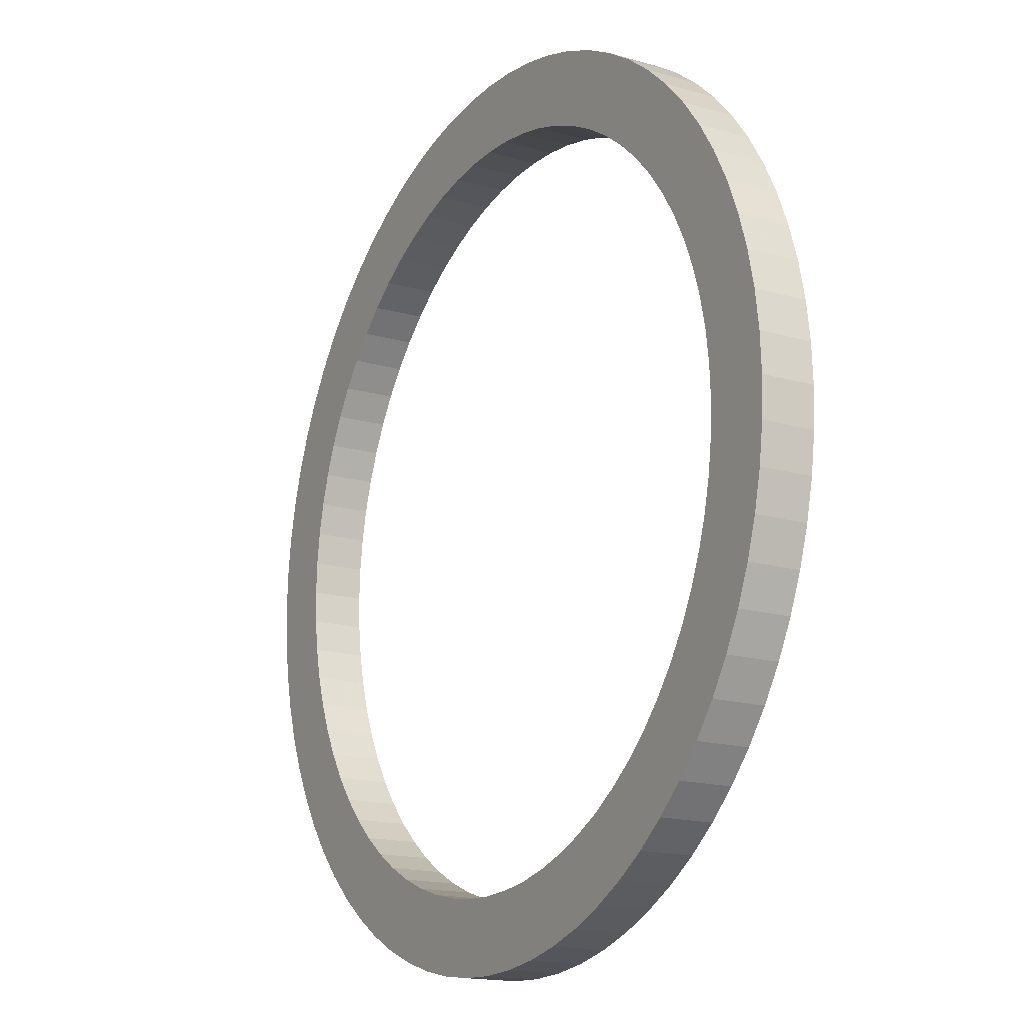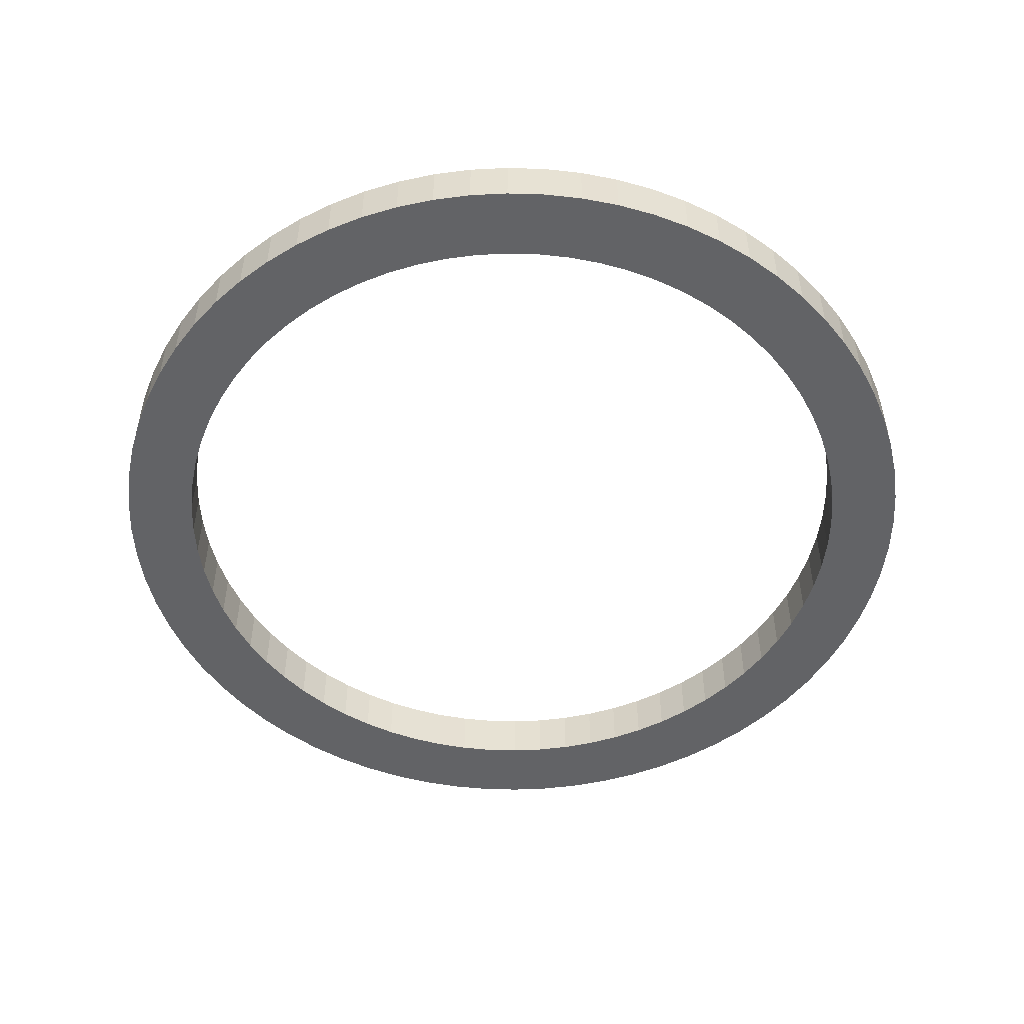
<metadata>
{"format":"obj","ext":"obj","renderer":"f3d","projection":"perspective","resolution":1024,"background":"white","views":[{"elev":-16.5,"azim":-120.6,"up":"+Y"},{"elev":-50.9,"azim":-39.4,"up":"+Z"}]}
</metadata>
<code>
v -256.3 -3.139e-14 -473.7
v -255.3 -22.34 -473.7
v -252.4 -44.5 -473.7
v -247.5 -66.33 -473.7
v -240.8 -87.65 -473.7
v -232.3 -108.3 -473.7
v -221.9 -128.1 -473.7
v -209.9 -147 -473.7
v -196.3 -164.7 -473.7
v -181.2 -181.2 -473.7
v -164.7 -196.3 -473.7
v -147 -209.9 -473.7
v -128.1 -221.9 -473.7
v -108.3 -232.3 -473.7
v -87.65 -240.8 -473.7
v -66.33 -247.5 -473.7
v -44.5 -252.4 -473.7
v -22.34 -255.3 -473.7
v 1.569e-14 -256.3 -473.7
v 22.34 -255.3 -473.7
v 44.5 -252.4 -473.7
v 66.33 -247.5 -473.7
v 87.65 -240.8 -473.7
v 108.3 -232.3 -473.7
v 128.1 -221.9 -473.7
v 147 -209.9 -473.7
v 164.7 -196.3 -473.7
v 181.2 -181.2 -473.7
v 196.3 -164.7 -473.7
v 209.9 -147 -473.7
v 221.9 -128.1 -473.7
v 232.3 -108.3 -473.7
v 240.8 -87.65 -473.7
v 247.5 -66.33 -473.7
v 252.4 -44.5 -473.7
v 255.3 -22.34 -473.7
v 256.3 0 -473.7
v 255.3 22.34 -473.7
v 252.4 44.5 -473.7
v 247.5 66.33 -473.7
v 240.8 87.65 -473.7
v 232.3 108.3 -473.7
v 221.9 128.1 -473.7
v 209.9 147 -473.7
v 196.3 164.7 -473.7
v 181.2 181.2 -473.7
v 164.7 196.3 -473.7
v 147 209.9 -473.7
v 128.1 221.9 -473.7
v 108.3 232.3 -473.7
v 87.65 240.8 -473.7
v 66.33 247.5 -473.7
v 44.5 252.4 -473.7
v 22.34 255.3 -473.7
v 1.569e-14 256.3 -473.7
v -22.34 255.3 -473.7
v -44.5 252.4 -473.7
v -66.33 247.5 -473.7
v -87.65 240.8 -473.7
v -108.3 232.3 -473.7
v -128.1 221.9 -473.7
v -147 209.9 -473.7
v -164.7 196.3 -473.7
v -181.2 181.2 -473.7
v -196.3 164.7 -473.7
v -209.9 147 -473.7
v -221.9 128.1 -473.7
v -232.3 108.3 -473.7
v -240.8 87.65 -473.7
v -247.5 66.33 -473.7
v -252.4 44.5 -473.7
v -255.3 22.34 -473.7
v -214.5 -2.627e-14 -473.7
v -213.7 -18.69 -473.7
v -211.2 -37.25 -473.7
v -207.2 -55.52 -473.7
v -201.6 -73.36 -473.7
v -194.4 -90.65 -473.7
v -185.8 -107.2 -473.7
v -175.7 -123 -473.7
v -164.3 -137.9 -473.7
v -151.7 -151.7 -473.7
v -137.9 -164.3 -473.7
v -123 -175.7 -473.7
v -107.2 -185.8 -473.7
v -90.65 -194.4 -473.7
v -73.36 -201.6 -473.7
v -55.52 -207.2 -473.7
v -37.25 -211.2 -473.7
v -18.69 -213.7 -473.7
v 1.313e-14 -214.5 -473.7
v 18.69 -213.7 -473.7
v 37.25 -211.2 -473.7
v 55.52 -207.2 -473.7
v 73.36 -201.6 -473.7
v 90.65 -194.4 -473.7
v 107.2 -185.8 -473.7
v 123 -175.7 -473.7
v 137.9 -164.3 -473.7
v 151.7 -151.7 -473.7
v 164.3 -137.9 -473.7
v 175.7 -123 -473.7
v 185.8 -107.2 -473.7
v 194.4 -90.65 -473.7
v 201.6 -73.36 -473.7
v 207.2 -55.52 -473.7
v 211.2 -37.25 -473.7
v 213.7 -18.69 -473.7
v 214.5 0 -473.7
v 213.7 18.69 -473.7
v 211.2 37.25 -473.7
v 207.2 55.52 -473.7
v 201.6 73.36 -473.7
v 194.4 90.65 -473.7
v 185.8 107.2 -473.7
v 175.7 123 -473.7
v 164.3 137.9 -473.7
v 151.7 151.7 -473.7
v 137.9 164.3 -473.7
v 123 175.7 -473.7
v 107.2 185.8 -473.7
v 90.65 194.4 -473.7
v 73.36 201.6 -473.7
v 55.52 207.2 -473.7
v 37.25 211.2 -473.7
v 18.69 213.7 -473.7
v 1.313e-14 214.5 -473.7
v -18.69 213.7 -473.7
v -37.25 211.2 -473.7
v -55.52 207.2 -473.7
v -73.36 201.6 -473.7
v -90.65 194.4 -473.7
v -107.2 185.8 -473.7
v -123 175.7 -473.7
v -137.9 164.3 -473.7
v -151.7 151.7 -473.7
v -164.3 137.9 -473.7
v -175.7 123 -473.7
v -185.8 107.2 -473.7
v -194.4 90.65 -473.7
v -201.6 73.36 -473.7
v -207.2 55.52 -473.7
v -211.2 37.25 -473.7
v -213.7 18.69 -473.7
v -256.3 -3.139e-14 -443.5
v -255.3 -22.34 -443.5
v -252.4 -44.5 -443.5
v -247.5 -66.33 -443.5
v -240.8 -87.65 -443.5
v -232.3 -108.3 -443.5
v -221.9 -128.1 -443.5
v -209.9 -147 -443.5
v -196.3 -164.7 -443.5
v -181.2 -181.2 -443.5
v -164.7 -196.3 -443.5
v -147 -209.9 -443.5
v -128.1 -221.9 -443.5
v -108.3 -232.3 -443.5
v -87.65 -240.8 -443.5
v -66.33 -247.5 -443.5
v -44.5 -252.4 -443.5
v -22.34 -255.3 -443.5
v 1.569e-14 -256.3 -443.5
v 22.34 -255.3 -443.5
v 44.5 -252.4 -443.5
v 66.33 -247.5 -443.5
v 87.65 -240.8 -443.5
v 108.3 -232.3 -443.5
v 128.1 -221.9 -443.5
v 147 -209.9 -443.5
v 164.7 -196.3 -443.5
v 181.2 -181.2 -443.5
v 196.3 -164.7 -443.5
v 209.9 -147 -443.5
v 221.9 -128.1 -443.5
v 232.3 -108.3 -443.5
v 240.8 -87.65 -443.5
v 247.5 -66.33 -443.5
v 252.4 -44.5 -443.5
v 255.3 -22.34 -443.5
v 256.3 0 -443.5
v 255.3 22.34 -443.5
v 252.4 44.5 -443.5
v 247.5 66.33 -443.5
v 240.8 87.65 -443.5
v 232.3 108.3 -443.5
v 221.9 128.1 -443.5
v 209.9 147 -443.5
v 196.3 164.7 -443.5
v 181.2 181.2 -443.5
v 164.7 196.3 -443.5
v 147 209.9 -443.5
v 128.1 221.9 -443.5
v 108.3 232.3 -443.5
v 87.65 240.8 -443.5
v 66.33 247.5 -443.5
v 44.5 252.4 -443.5
v 22.34 255.3 -443.5
v 1.569e-14 256.3 -443.5
v -22.34 255.3 -443.5
v -44.5 252.4 -443.5
v -66.33 247.5 -443.5
v -87.65 240.8 -443.5
v -108.3 232.3 -443.5
v -128.1 221.9 -443.5
v -147 209.9 -443.5
v -164.7 196.3 -443.5
v -181.2 181.2 -443.5
v -196.3 164.7 -443.5
v -209.9 147 -443.5
v -221.9 128.1 -443.5
v -232.3 108.3 -443.5
v -240.8 87.65 -443.5
v -247.5 66.33 -443.5
v -252.4 44.5 -443.5
v -255.3 22.34 -443.5
v -214.5 -2.627e-14 -443.5
v -213.7 -18.69 -443.5
v -211.2 -37.25 -443.5
v -207.2 -55.52 -443.5
v -201.6 -73.36 -443.5
v -194.4 -90.65 -443.5
v -185.8 -107.2 -443.5
v -175.7 -123 -443.5
v -164.3 -137.9 -443.5
v -151.7 -151.7 -443.5
v -137.9 -164.3 -443.5
v -123 -175.7 -443.5
v -107.2 -185.8 -443.5
v -90.65 -194.4 -443.5
v -73.36 -201.6 -443.5
v -55.52 -207.2 -443.5
v -37.25 -211.2 -443.5
v -18.69 -213.7 -443.5
v 1.313e-14 -214.5 -443.5
v 18.69 -213.7 -443.5
v 37.25 -211.2 -443.5
v 55.52 -207.2 -443.5
v 73.36 -201.6 -443.5
v 90.65 -194.4 -443.5
v 107.2 -185.8 -443.5
v 123 -175.7 -443.5
v 137.9 -164.3 -443.5
v 151.7 -151.7 -443.5
v 164.3 -137.9 -443.5
v 175.7 -123 -443.5
v 185.8 -107.2 -443.5
v 194.4 -90.65 -443.5
v 201.6 -73.36 -443.5
v 207.2 -55.52 -443.5
v 211.2 -37.25 -443.5
v 213.7 -18.69 -443.5
v 214.5 0 -443.5
v 213.7 18.69 -443.5
v 211.2 37.25 -443.5
v 207.2 55.52 -443.5
v 201.6 73.36 -443.5
v 194.4 90.65 -443.5
v 185.8 107.2 -443.5
v 175.7 123 -443.5
v 164.3 137.9 -443.5
v 151.7 151.7 -443.5
v 137.9 164.3 -443.5
v 123 175.7 -443.5
v 107.2 185.8 -443.5
v 90.65 194.4 -443.5
v 73.36 201.6 -443.5
v 55.52 207.2 -443.5
v 37.25 211.2 -443.5
v 18.69 213.7 -443.5
v 1.313e-14 214.5 -443.5
v -18.69 213.7 -443.5
v -37.25 211.2 -443.5
v -55.52 207.2 -443.5
v -73.36 201.6 -443.5
v -90.65 194.4 -443.5
v -107.2 185.8 -443.5
v -123 175.7 -443.5
v -137.9 164.3 -443.5
v -151.7 151.7 -443.5
v -164.3 137.9 -443.5
v -175.7 123 -443.5
v -185.8 107.2 -443.5
v -194.4 90.65 -443.5
v -201.6 73.36 -443.5
v -207.2 55.52 -443.5
v -211.2 37.25 -443.5
v -213.7 18.69 -443.5
v -256.3 -3.139e-14 -473.7
v -255.3 -22.34 -473.7
v -252.4 -44.5 -473.7
v -247.5 -66.33 -473.7
v -240.8 -87.65 -473.7
v -232.3 -108.3 -473.7
v -221.9 -128.1 -473.7
v -209.9 -147 -473.7
v -196.3 -164.7 -473.7
v -181.2 -181.2 -473.7
v -164.7 -196.3 -473.7
v -147 -209.9 -473.7
v -128.1 -221.9 -473.7
v -108.3 -232.3 -473.7
v -87.65 -240.8 -473.7
v -66.33 -247.5 -473.7
v -44.5 -252.4 -473.7
v -22.34 -255.3 -473.7
v 1.569e-14 -256.3 -473.7
v 22.34 -255.3 -473.7
v 44.5 -252.4 -473.7
v 66.33 -247.5 -473.7
v 87.65 -240.8 -473.7
v 108.3 -232.3 -473.7
v 128.1 -221.9 -473.7
v 147 -209.9 -473.7
v 164.7 -196.3 -473.7
v 181.2 -181.2 -473.7
v 196.3 -164.7 -473.7
v 209.9 -147 -473.7
v 221.9 -128.1 -473.7
v 232.3 -108.3 -473.7
v 240.8 -87.65 -473.7
v 247.5 -66.33 -473.7
v 252.4 -44.5 -473.7
v 255.3 -22.34 -473.7
v 256.3 0 -473.7
v 255.3 22.34 -473.7
v 252.4 44.5 -473.7
v 247.5 66.33 -473.7
v 240.8 87.65 -473.7
v 232.3 108.3 -473.7
v 221.9 128.1 -473.7
v 209.9 147 -473.7
v 196.3 164.7 -473.7
v 181.2 181.2 -473.7
v 164.7 196.3 -473.7
v 147 209.9 -473.7
v 128.1 221.9 -473.7
v 108.3 232.3 -473.7
v 87.65 240.8 -473.7
v 66.33 247.5 -473.7
v 44.5 252.4 -473.7
v 22.34 255.3 -473.7
v 1.569e-14 256.3 -473.7
v -22.34 255.3 -473.7
v -44.5 252.4 -473.7
v -66.33 247.5 -473.7
v -87.65 240.8 -473.7
v -108.3 232.3 -473.7
v -128.1 221.9 -473.7
v -147 209.9 -473.7
v -164.7 196.3 -473.7
v -181.2 181.2 -473.7
v -196.3 164.7 -473.7
v -209.9 147 -473.7
v -221.9 128.1 -473.7
v -232.3 108.3 -473.7
v -240.8 87.65 -473.7
v -247.5 66.33 -473.7
v -252.4 44.5 -473.7
v -255.3 22.34 -473.7
v -256.3 -3.139e-14 -443.5
v -255.3 -22.34 -443.5
v -252.4 -44.5 -443.5
v -247.5 -66.33 -443.5
v -240.8 -87.65 -443.5
v -232.3 -108.3 -443.5
v -221.9 -128.1 -443.5
v -209.9 -147 -443.5
v -196.3 -164.7 -443.5
v -181.2 -181.2 -443.5
v -164.7 -196.3 -443.5
v -147 -209.9 -443.5
v -128.1 -221.9 -443.5
v -108.3 -232.3 -443.5
v -87.65 -240.8 -443.5
v -66.33 -247.5 -443.5
v -44.5 -252.4 -443.5
v -22.34 -255.3 -443.5
v 1.569e-14 -256.3 -443.5
v 22.34 -255.3 -443.5
v 44.5 -252.4 -443.5
v 66.33 -247.5 -443.5
v 87.65 -240.8 -443.5
v 108.3 -232.3 -443.5
v 128.1 -221.9 -443.5
v 147 -209.9 -443.5
v 164.7 -196.3 -443.5
v 181.2 -181.2 -443.5
v 196.3 -164.7 -443.5
v 209.9 -147 -443.5
v 221.9 -128.1 -443.5
v 232.3 -108.3 -443.5
v 240.8 -87.65 -443.5
v 247.5 -66.33 -443.5
v 252.4 -44.5 -443.5
v 255.3 -22.34 -443.5
v 256.3 0 -443.5
v 255.3 22.34 -443.5
v 252.4 44.5 -443.5
v 247.5 66.33 -443.5
v 240.8 87.65 -443.5
v 232.3 108.3 -443.5
v 221.9 128.1 -443.5
v 209.9 147 -443.5
v 196.3 164.7 -443.5
v 181.2 181.2 -443.5
v 164.7 196.3 -443.5
v 147 209.9 -443.5
v 128.1 221.9 -443.5
v 108.3 232.3 -443.5
v 87.65 240.8 -443.5
v 66.33 247.5 -443.5
v 44.5 252.4 -443.5
v 22.34 255.3 -443.5
v 1.569e-14 256.3 -443.5
v -22.34 255.3 -443.5
v -44.5 252.4 -443.5
v -66.33 247.5 -443.5
v -87.65 240.8 -443.5
v -108.3 232.3 -443.5
v -128.1 221.9 -443.5
v -147 209.9 -443.5
v -164.7 196.3 -443.5
v -181.2 181.2 -443.5
v -196.3 164.7 -443.5
v -209.9 147 -443.5
v -221.9 128.1 -443.5
v -232.3 108.3 -443.5
v -240.8 87.65 -443.5
v -247.5 66.33 -443.5
v -252.4 44.5 -443.5
v -255.3 22.34 -443.5
v -214.5 -2.627e-14 -473.7
v -213.7 -18.69 -473.7
v -211.2 -37.25 -473.7
v -207.2 -55.52 -473.7
v -201.6 -73.36 -473.7
v -194.4 -90.65 -473.7
v -185.8 -107.2 -473.7
v -175.7 -123 -473.7
v -164.3 -137.9 -473.7
v -151.7 -151.7 -473.7
v -137.9 -164.3 -473.7
v -123 -175.7 -473.7
v -107.2 -185.8 -473.7
v -90.65 -194.4 -473.7
v -73.36 -201.6 -473.7
v -55.52 -207.2 -473.7
v -37.25 -211.2 -473.7
v -18.69 -213.7 -473.7
v 1.313e-14 -214.5 -473.7
v 18.69 -213.7 -473.7
v 37.25 -211.2 -473.7
v 55.52 -207.2 -473.7
v 73.36 -201.6 -473.7
v 90.65 -194.4 -473.7
v 107.2 -185.8 -473.7
v 123 -175.7 -473.7
v 137.9 -164.3 -473.7
v 151.7 -151.7 -473.7
v 164.3 -137.9 -473.7
v 175.7 -123 -473.7
v 185.8 -107.2 -473.7
v 194.4 -90.65 -473.7
v 201.6 -73.36 -473.7
v 207.2 -55.52 -473.7
v 211.2 -37.25 -473.7
v 213.7 -18.69 -473.7
v 214.5 0 -473.7
v 213.7 18.69 -473.7
v 211.2 37.25 -473.7
v 207.2 55.52 -473.7
v 201.6 73.36 -473.7
v 194.4 90.65 -473.7
v 185.8 107.2 -473.7
v 175.7 123 -473.7
v 164.3 137.9 -473.7
v 151.7 151.7 -473.7
v 137.9 164.3 -473.7
v 123 175.7 -473.7
v 107.2 185.8 -473.7
v 90.65 194.4 -473.7
v 73.36 201.6 -473.7
v 55.52 207.2 -473.7
v 37.25 211.2 -473.7
v 18.69 213.7 -473.7
v 1.313e-14 214.5 -473.7
v -18.69 213.7 -473.7
v -37.25 211.2 -473.7
v -55.52 207.2 -473.7
v -73.36 201.6 -473.7
v -90.65 194.4 -473.7
v -107.2 185.8 -473.7
v -123 175.7 -473.7
v -137.9 164.3 -473.7
v -151.7 151.7 -473.7
v -164.3 137.9 -473.7
v -175.7 123 -473.7
v -185.8 107.2 -473.7
v -194.4 90.65 -473.7
v -201.6 73.36 -473.7
v -207.2 55.52 -473.7
v -211.2 37.25 -473.7
v -213.7 18.69 -473.7
v -214.5 -2.627e-14 -443.5
v -213.7 -18.69 -443.5
v -211.2 -37.25 -443.5
v -207.2 -55.52 -443.5
v -201.6 -73.36 -443.5
v -194.4 -90.65 -443.5
v -185.8 -107.2 -443.5
v -175.7 -123 -443.5
v -164.3 -137.9 -443.5
v -151.7 -151.7 -443.5
v -137.9 -164.3 -443.5
v -123 -175.7 -443.5
v -107.2 -185.8 -443.5
v -90.65 -194.4 -443.5
v -73.36 -201.6 -443.5
v -55.52 -207.2 -443.5
v -37.25 -211.2 -443.5
v -18.69 -213.7 -443.5
v 1.313e-14 -214.5 -443.5
v 18.69 -213.7 -443.5
v 37.25 -211.2 -443.5
v 55.52 -207.2 -443.5
v 73.36 -201.6 -443.5
v 90.65 -194.4 -443.5
v 107.2 -185.8 -443.5
v 123 -175.7 -443.5
v 137.9 -164.3 -443.5
v 151.7 -151.7 -443.5
v 164.3 -137.9 -443.5
v 175.7 -123 -443.5
v 185.8 -107.2 -443.5
v 194.4 -90.65 -443.5
v 201.6 -73.36 -443.5
v 207.2 -55.52 -443.5
v 211.2 -37.25 -443.5
v 213.7 -18.69 -443.5
v 214.5 0 -443.5
v 213.7 18.69 -443.5
v 211.2 37.25 -443.5
v 207.2 55.52 -443.5
v 201.6 73.36 -443.5
v 194.4 90.65 -443.5
v 185.8 107.2 -443.5
v 175.7 123 -443.5
v 164.3 137.9 -443.5
v 151.7 151.7 -443.5
v 137.9 164.3 -443.5
v 123 175.7 -443.5
v 107.2 185.8 -443.5
v 90.65 194.4 -443.5
v 73.36 201.6 -443.5
v 55.52 207.2 -443.5
v 37.25 211.2 -443.5
v 18.69 213.7 -443.5
v 1.313e-14 214.5 -443.5
v -18.69 213.7 -443.5
v -37.25 211.2 -443.5
v -55.52 207.2 -443.5
v -73.36 201.6 -443.5
v -90.65 194.4 -443.5
v -107.2 185.8 -443.5
v -123 175.7 -443.5
v -137.9 164.3 -443.5
v -151.7 151.7 -443.5
v -164.3 137.9 -443.5
v -175.7 123 -443.5
v -185.8 107.2 -443.5
v -194.4 90.65 -443.5
v -201.6 73.36 -443.5
v -207.2 55.52 -443.5
v -211.2 37.25 -443.5
v -213.7 18.69 -443.5
f 1 2 74 73
f 2 3 75 74
f 3 4 76 75
f 4 5 77 76
f 5 6 78 77
f 6 7 79 78
f 7 8 80 79
f 8 9 81 80
f 9 10 82 81
f 10 11 83 82
f 11 12 84 83
f 12 13 85 84
f 13 14 86 85
f 14 15 87 86
f 15 16 88 87
f 16 17 89 88
f 17 18 90 89
f 18 19 91 90
f 19 20 92 91
f 20 21 93 92
f 21 22 94 93
f 22 23 95 94
f 23 24 96 95
f 24 25 97 96
f 25 26 98 97
f 26 27 99 98
f 27 28 100 99
f 28 29 101 100
f 29 30 102 101
f 30 31 103 102
f 31 32 104 103
f 32 33 105 104
f 33 34 106 105
f 34 35 107 106
f 35 36 108 107
f 36 37 109 108
f 37 38 110 109
f 38 39 111 110
f 39 40 112 111
f 40 41 113 112
f 41 42 114 113
f 42 43 115 114
f 43 44 116 115
f 44 45 117 116
f 45 46 118 117
f 46 47 119 118
f 47 48 120 119
f 48 49 121 120
f 49 50 122 121
f 50 51 123 122
f 51 52 124 123
f 52 53 125 124
f 53 54 126 125
f 54 55 127 126
f 55 56 128 127
f 56 57 129 128
f 57 58 130 129
f 58 59 131 130
f 59 60 132 131
f 60 61 133 132
f 61 62 134 133
f 62 63 135 134
f 63 64 136 135
f 64 65 137 136
f 65 66 138 137
f 66 67 139 138
f 67 68 140 139
f 68 69 141 140
f 69 70 142 141
f 70 71 143 142
f 71 72 144 143
f 72 1 73 144
f 145 146 218 217
f 146 147 219 218
f 147 148 220 219
f 148 149 221 220
f 149 150 222 221
f 150 151 223 222
f 151 152 224 223
f 152 153 225 224
f 153 154 226 225
f 154 155 227 226
f 155 156 228 227
f 156 157 229 228
f 157 158 230 229
f 158 159 231 230
f 159 160 232 231
f 160 161 233 232
f 161 162 234 233
f 162 163 235 234
f 163 164 236 235
f 164 165 237 236
f 165 166 238 237
f 166 167 239 238
f 167 168 240 239
f 168 169 241 240
f 169 170 242 241
f 170 171 243 242
f 171 172 244 243
f 172 173 245 244
f 173 174 246 245
f 174 175 247 246
f 175 176 248 247
f 176 177 249 248
f 177 178 250 249
f 178 179 251 250
f 179 180 252 251
f 180 181 253 252
f 181 182 254 253
f 182 183 255 254
f 183 184 256 255
f 184 185 257 256
f 185 186 258 257
f 186 187 259 258
f 187 188 260 259
f 188 189 261 260
f 189 190 262 261
f 190 191 263 262
f 191 192 264 263
f 192 193 265 264
f 193 194 266 265
f 194 195 267 266
f 195 196 268 267
f 196 197 269 268
f 197 198 270 269
f 198 199 271 270
f 199 200 272 271
f 200 201 273 272
f 201 202 274 273
f 202 203 275 274
f 203 204 276 275
f 204 205 277 276
f 205 206 278 277
f 206 207 279 278
f 207 208 280 279
f 208 209 281 280
f 209 210 282 281
f 210 211 283 282
f 211 212 284 283
f 212 213 285 284
f 213 214 286 285
f 214 215 287 286
f 215 216 288 287
f 216 145 217 288
f 289 290 362 361
f 290 291 363 362
f 291 292 364 363
f 292 293 365 364
f 293 294 366 365
f 294 295 367 366
f 295 296 368 367
f 296 297 369 368
f 297 298 370 369
f 298 299 371 370
f 299 300 372 371
f 300 301 373 372
f 301 302 374 373
f 302 303 375 374
f 303 304 376 375
f 304 305 377 376
f 305 306 378 377
f 306 307 379 378
f 307 308 380 379
f 308 309 381 380
f 309 310 382 381
f 310 311 383 382
f 311 312 384 383
f 312 313 385 384
f 313 314 386 385
f 314 315 387 386
f 315 316 388 387
f 316 317 389 388
f 317 318 390 389
f 318 319 391 390
f 319 320 392 391
f 320 321 393 392
f 321 322 394 393
f 322 323 395 394
f 323 324 396 395
f 324 325 397 396
f 325 326 398 397
f 326 327 399 398
f 327 328 400 399
f 328 329 401 400
f 329 330 402 401
f 330 331 403 402
f 331 332 404 403
f 332 333 405 404
f 333 334 406 405
f 334 335 407 406
f 335 336 408 407
f 336 337 409 408
f 337 338 410 409
f 338 339 411 410
f 339 340 412 411
f 340 341 413 412
f 341 342 414 413
f 342 343 415 414
f 343 344 416 415
f 344 345 417 416
f 345 346 418 417
f 346 347 419 418
f 347 348 420 419
f 348 349 421 420
f 349 350 422 421
f 350 351 423 422
f 351 352 424 423
f 352 353 425 424
f 353 354 426 425
f 354 355 427 426
f 355 356 428 427
f 356 357 429 428
f 357 358 430 429
f 358 359 431 430
f 359 360 432 431
f 360 289 361 432
f 433 434 506 505
f 434 435 507 506
f 435 436 508 507
f 436 437 509 508
f 437 438 510 509
f 438 439 511 510
f 439 440 512 511
f 440 441 513 512
f 441 442 514 513
f 442 443 515 514
f 443 444 516 515
f 444 445 517 516
f 445 446 518 517
f 446 447 519 518
f 447 448 520 519
f 448 449 521 520
f 449 450 522 521
f 450 451 523 522
f 451 452 524 523
f 452 453 525 524
f 453 454 526 525
f 454 455 527 526
f 455 456 528 527
f 456 457 529 528
f 457 458 530 529
f 458 459 531 530
f 459 460 532 531
f 460 461 533 532
f 461 462 534 533
f 462 463 535 534
f 463 464 536 535
f 464 465 537 536
f 465 466 538 537
f 466 467 539 538
f 467 468 540 539
f 468 469 541 540
f 469 470 542 541
f 470 471 543 542
f 471 472 544 543
f 472 473 545 544
f 473 474 546 545
f 474 475 547 546
f 475 476 548 547
f 476 477 549 548
f 477 478 550 549
f 478 479 551 550
f 479 480 552 551
f 480 481 553 552
f 481 482 554 553
f 482 483 555 554
f 483 484 556 555
f 484 485 557 556
f 485 486 558 557
f 486 487 559 558
f 487 488 560 559
f 488 489 561 560
f 489 490 562 561
f 490 491 563 562
f 491 492 564 563
f 492 493 565 564
f 493 494 566 565
f 494 495 567 566
f 495 496 568 567
f 496 497 569 568
f 497 498 570 569
f 498 499 571 570
f 499 500 572 571
f 500 501 573 572
f 501 502 574 573
f 502 503 575 574
f 503 504 576 575
f 504 433 505 576

</code>
